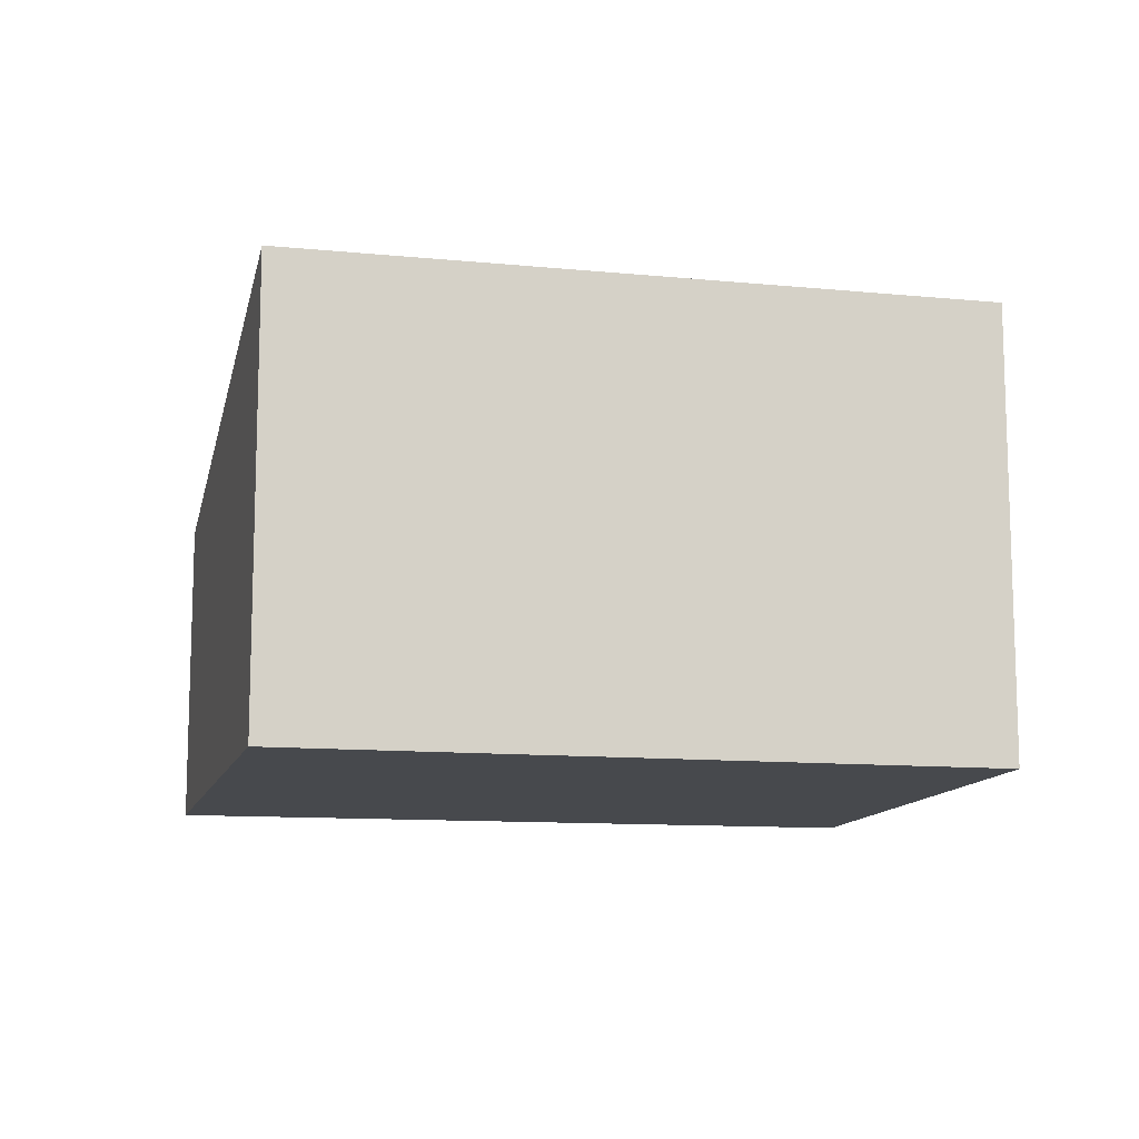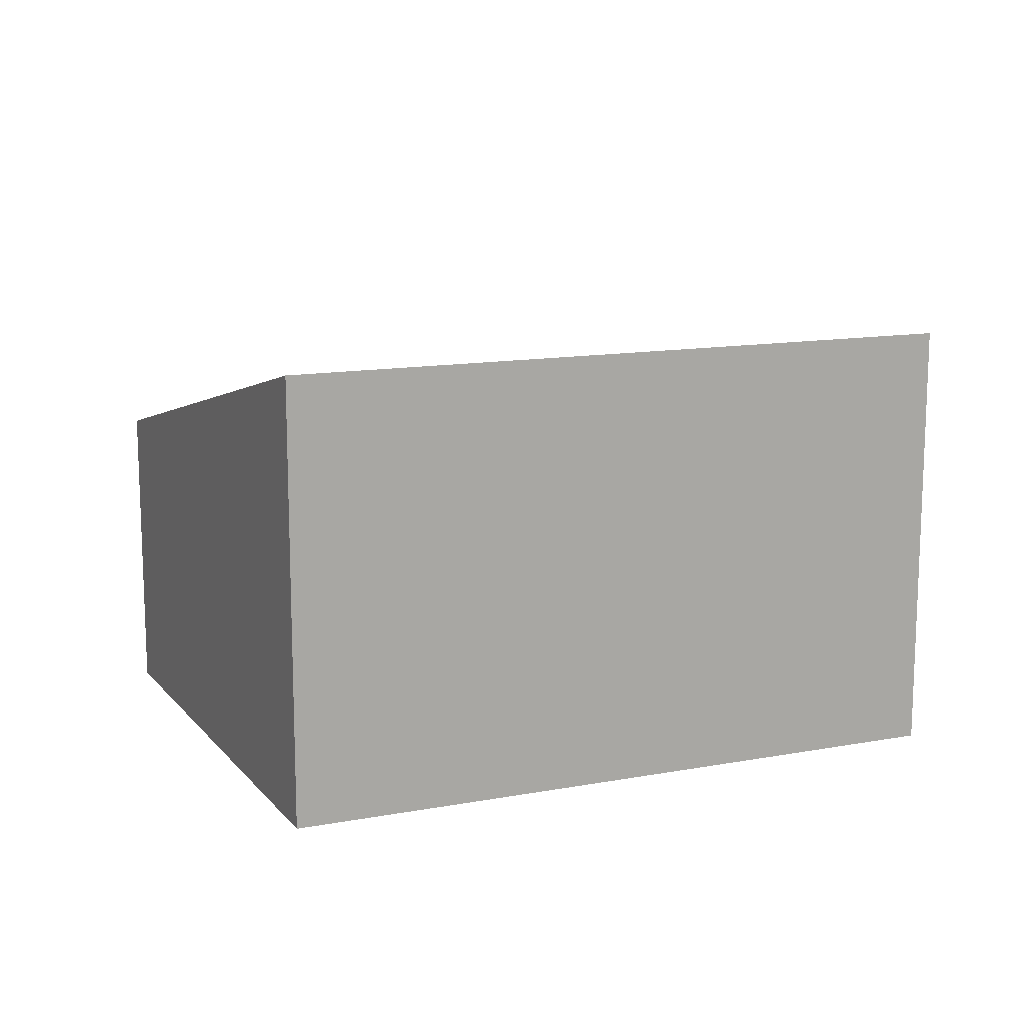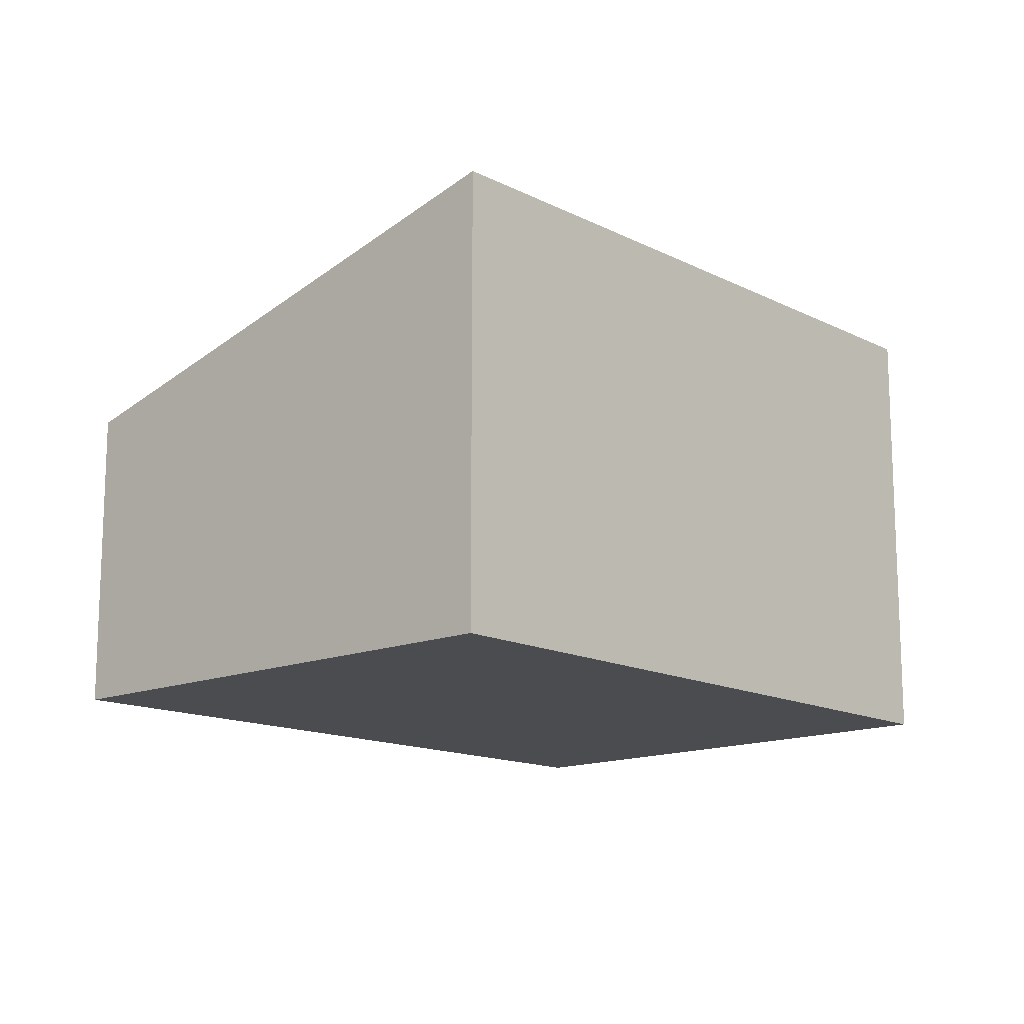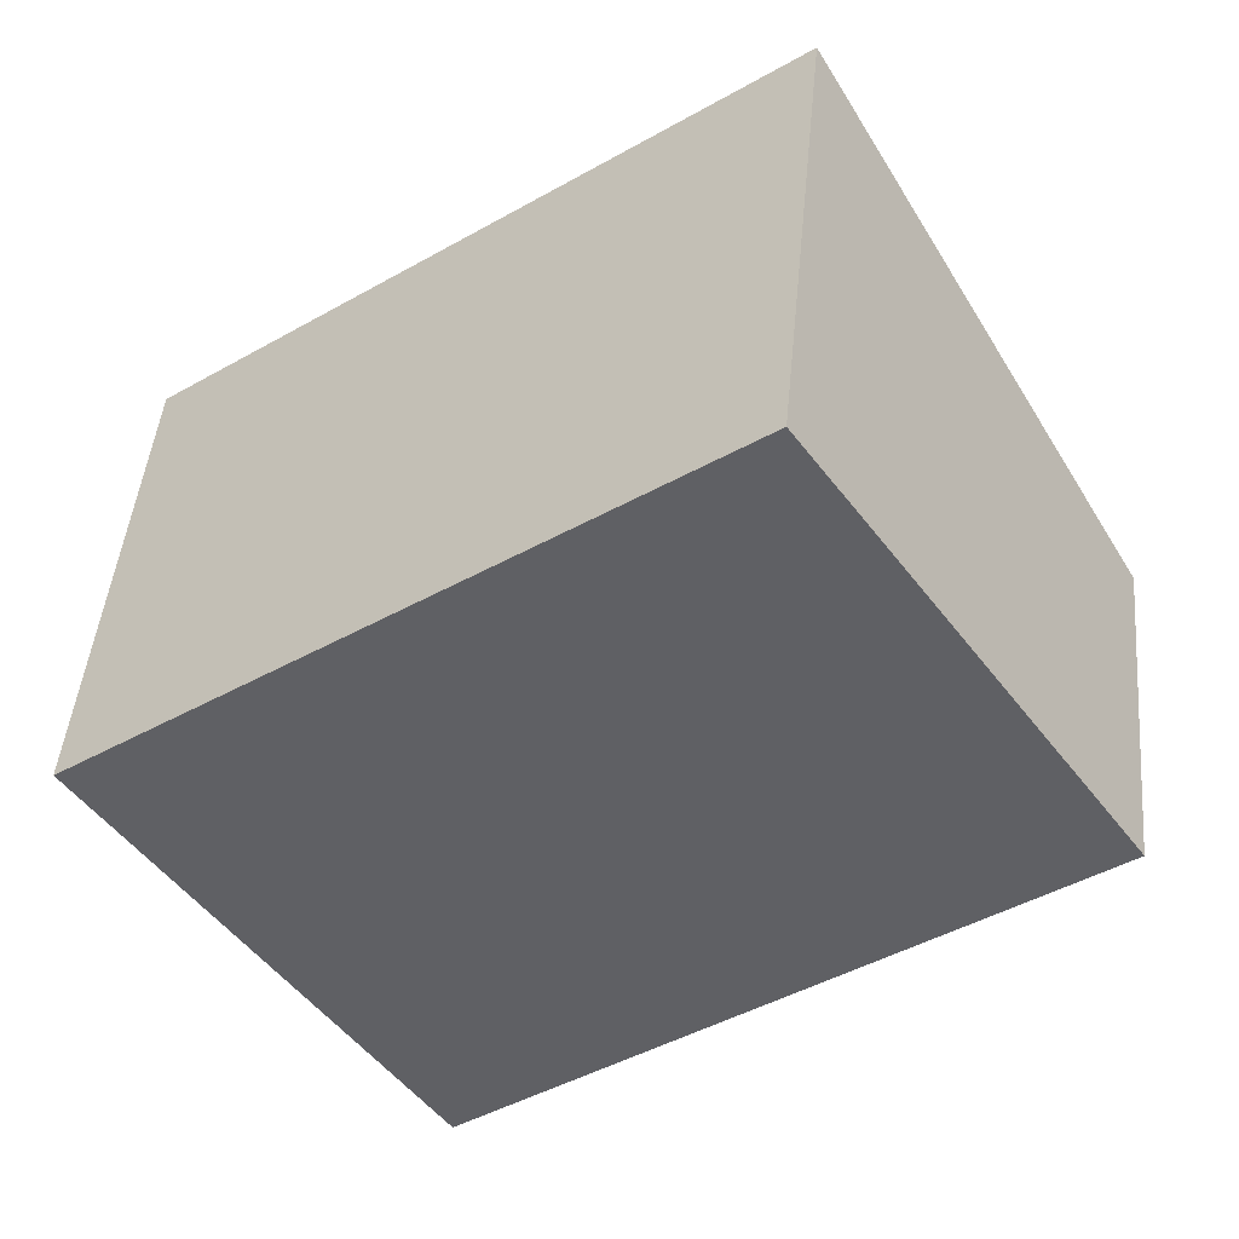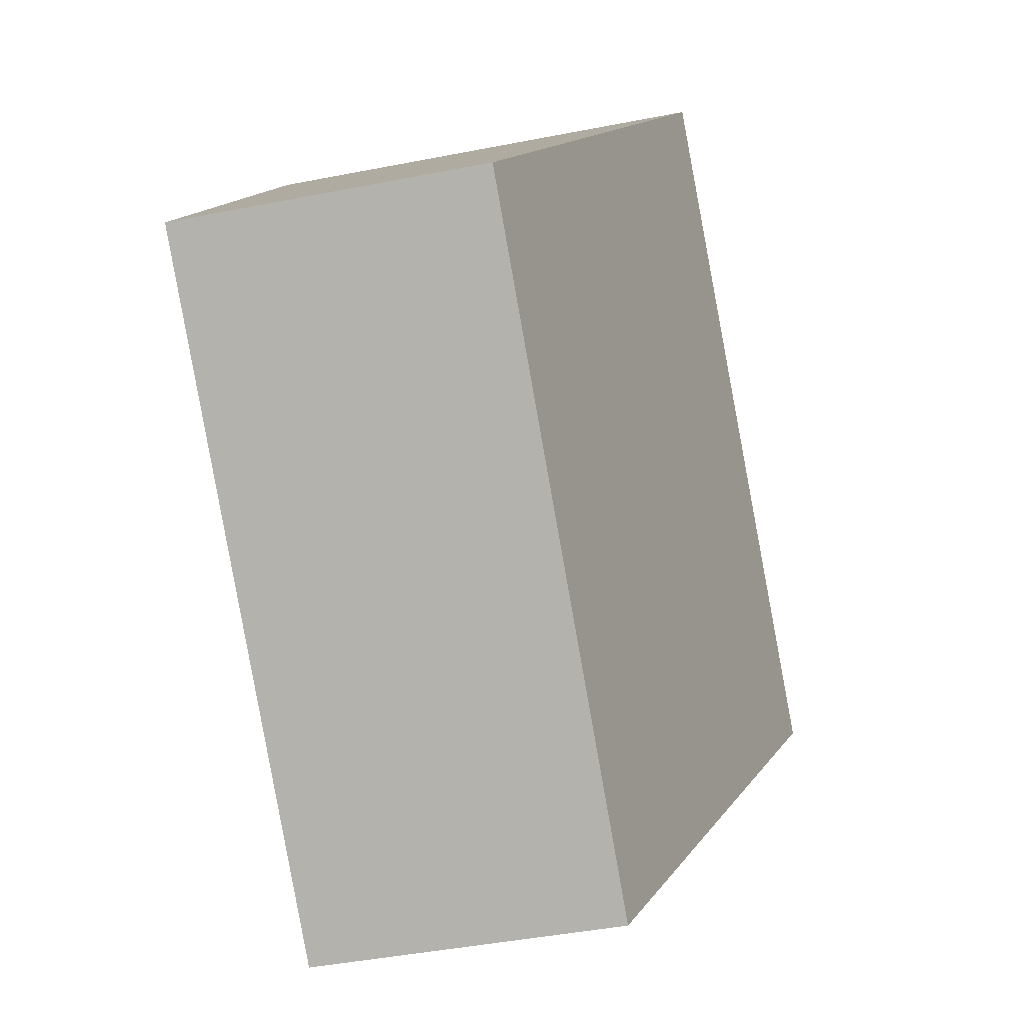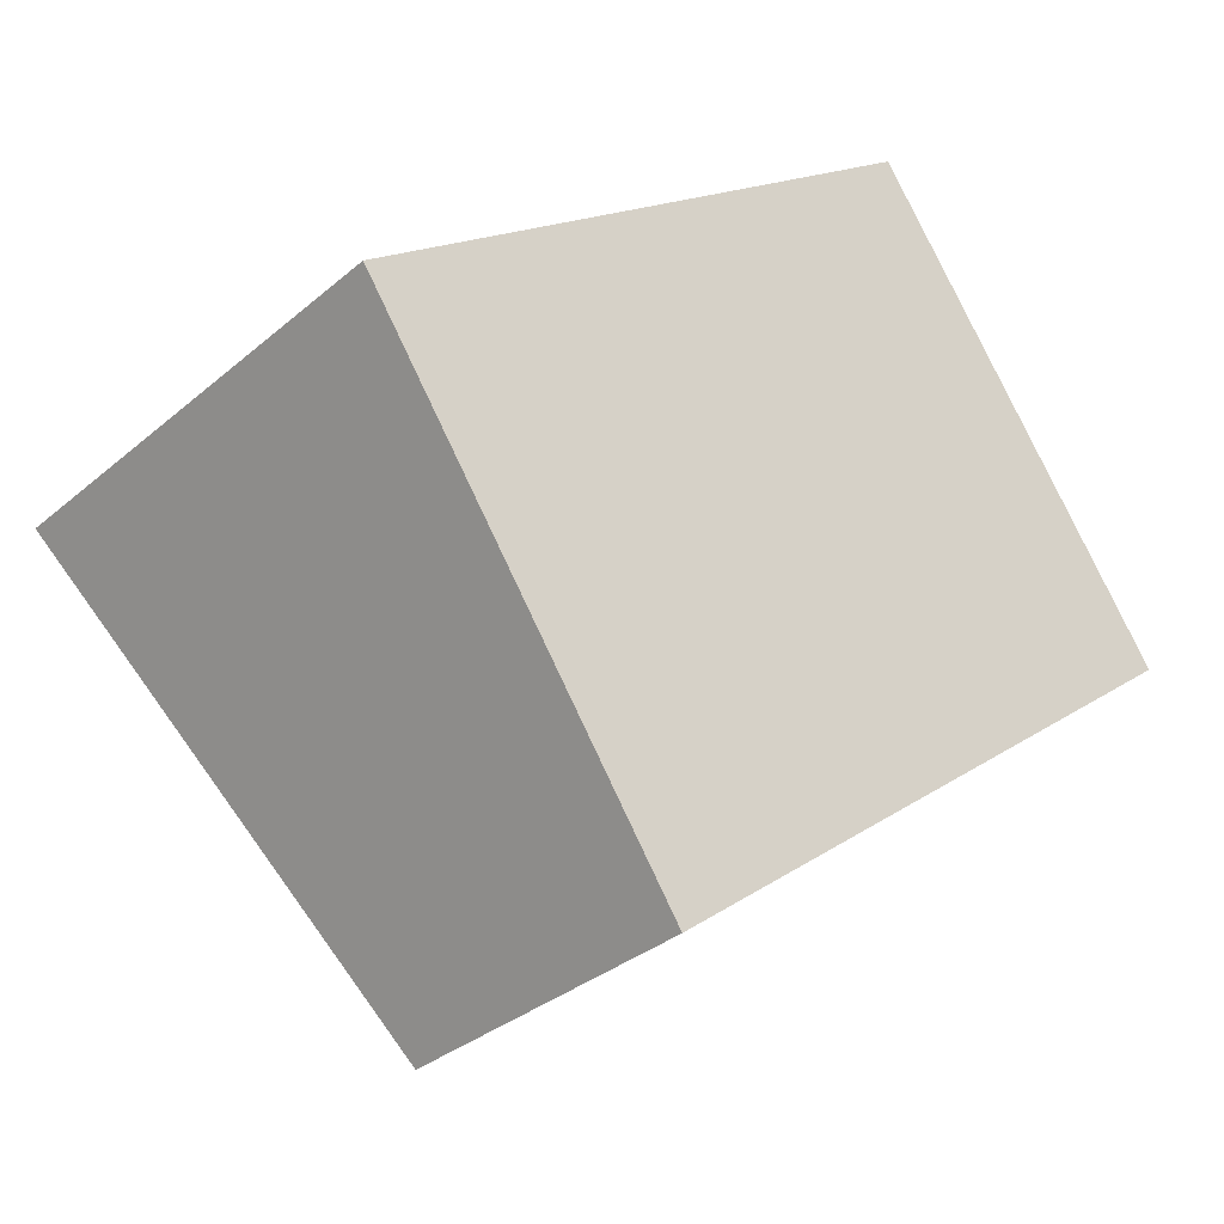
<metadata>
{"format":"obj","ext":"obj","renderer":"f3d","projection":"perspective","resolution":1024,"background":"white","views":[{"elev":-12.1,"azim":-48.5,"up":"+Y"},{"elev":14.2,"azim":-58.9,"up":"+Y"},{"elev":-14.7,"azim":-83.3,"up":"+Y"},{"elev":45.6,"azim":5.3,"up":"+Z"},{"elev":-44.4,"azim":102.9,"up":"+Z"},{"elev":-32.7,"azim":-40.5,"up":"+Z"}]}
</metadata>
<code>
v  0 2.694 1.65e-16
v  5.123 1.828 -0.025
v  1.796 1.828 -2.639
v  3.367 2.661 2.489
v  0 0 0
v  1.796 1.616e-16 -2.639
v  3.367 -1.524e-16 2.489
v  5.123 1.531e-18 -0.025
g defaultobject
f 1 2 3
f 2 1 4
f 3 5 1
f 5 3 6
f 5 4 1
f 4 5 7
f 7 2 4
f 2 7 8
f 8 3 2
f 3 8 6
f 8 5 6
f 5 8 7

</code>
